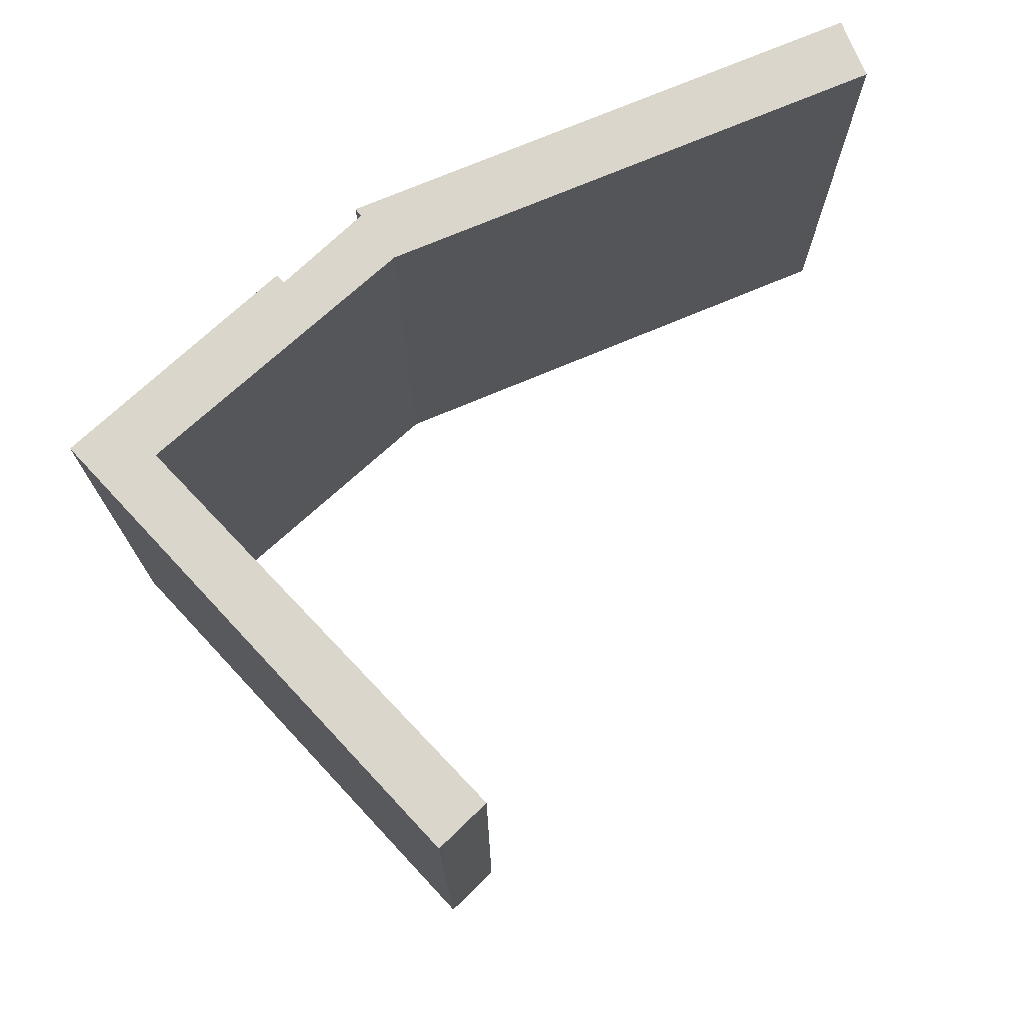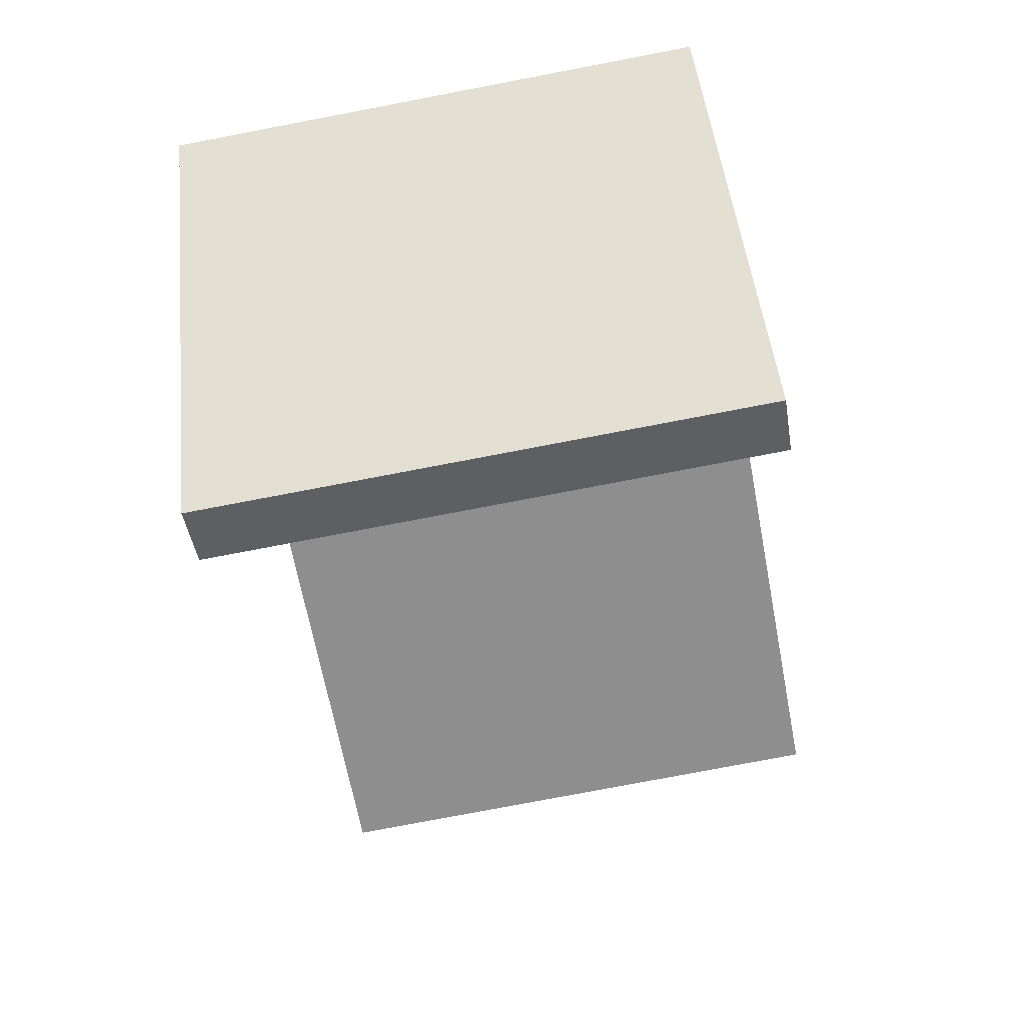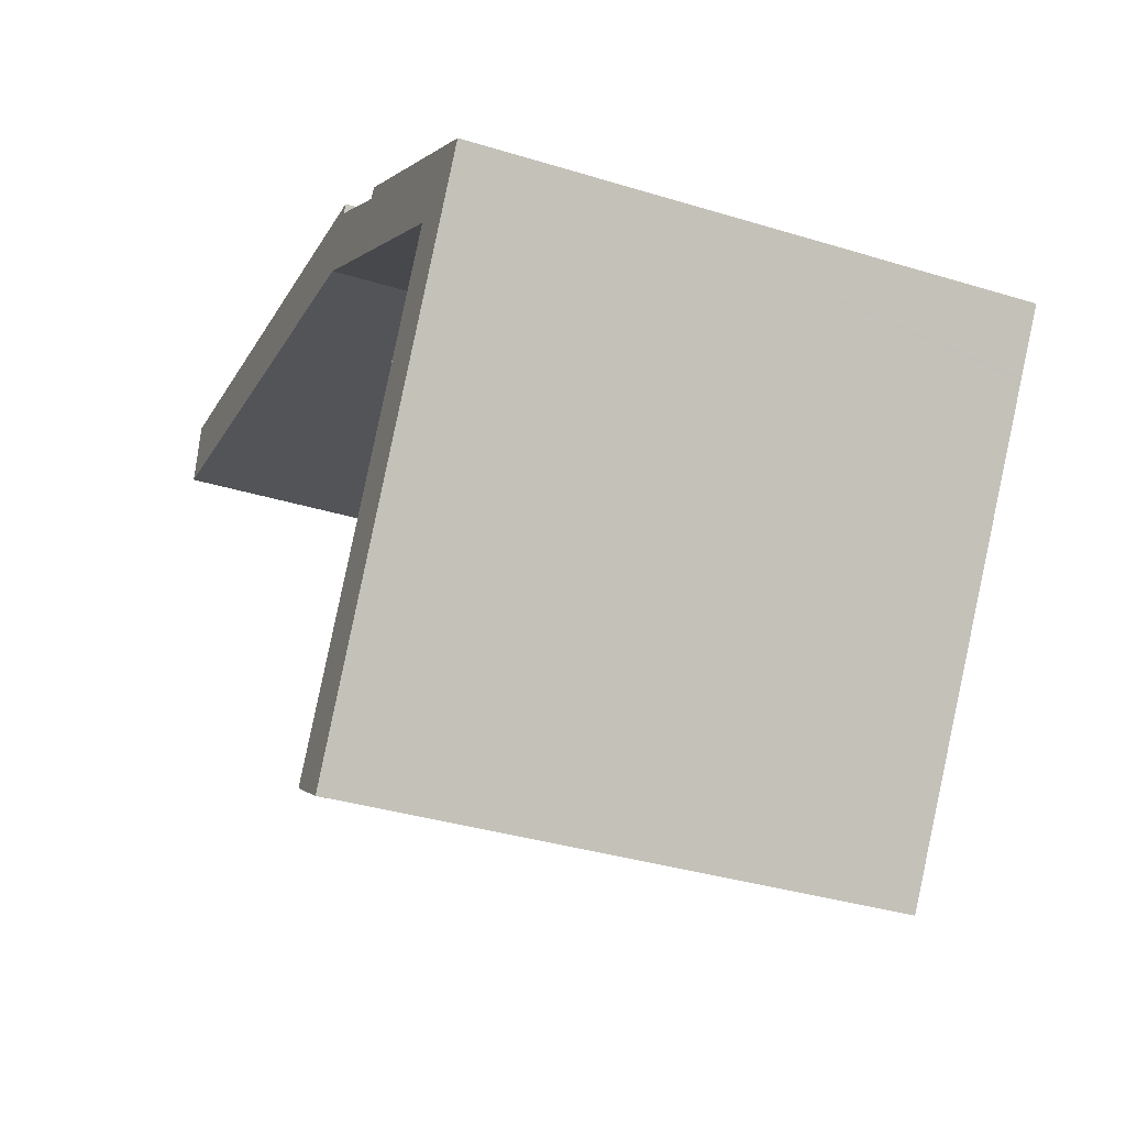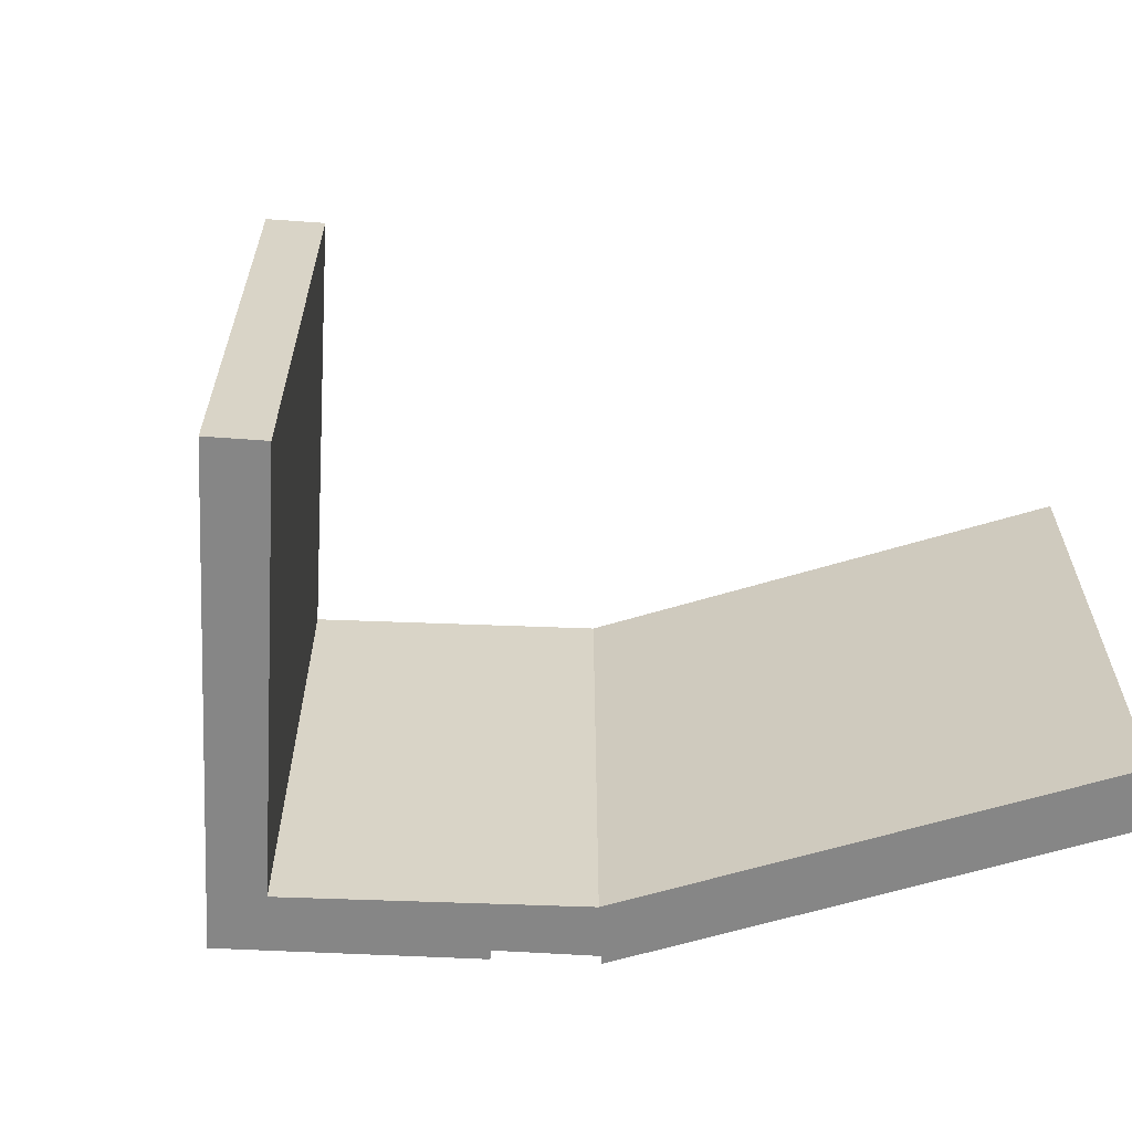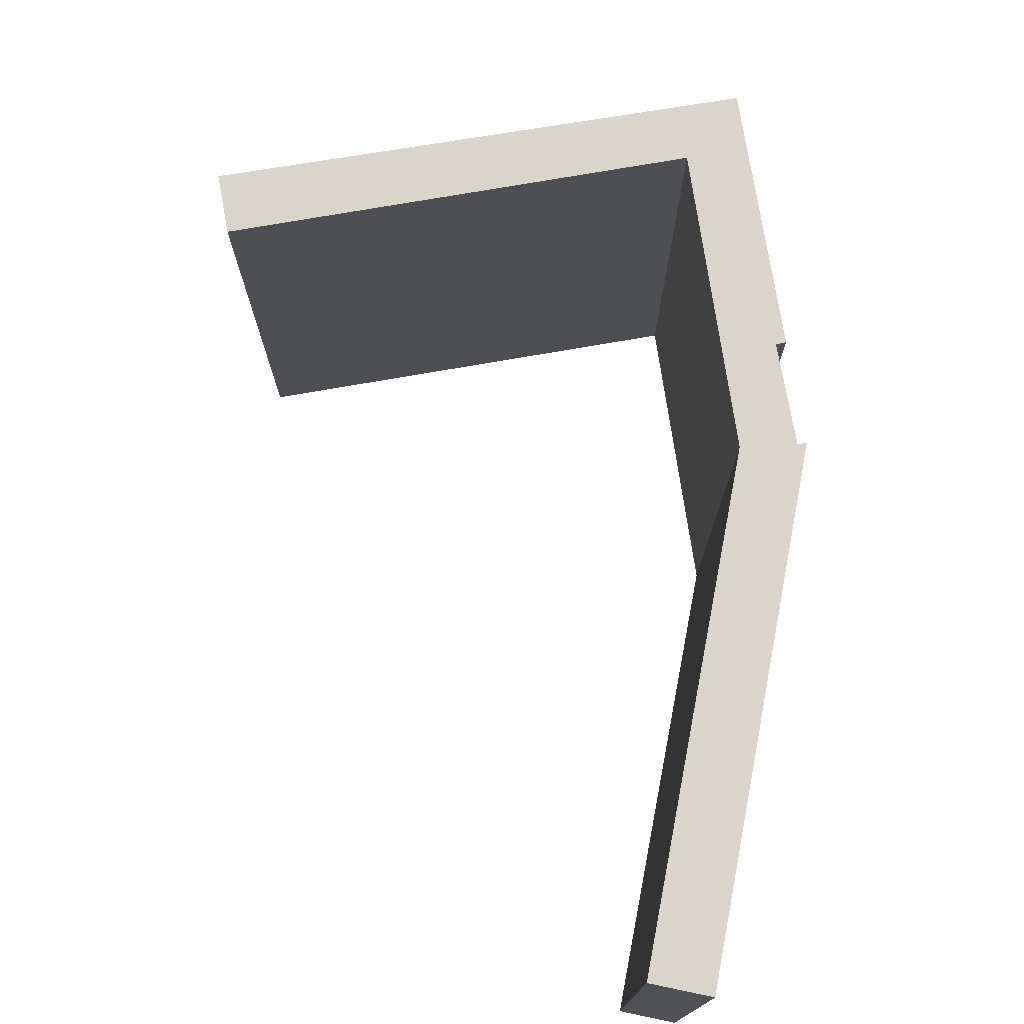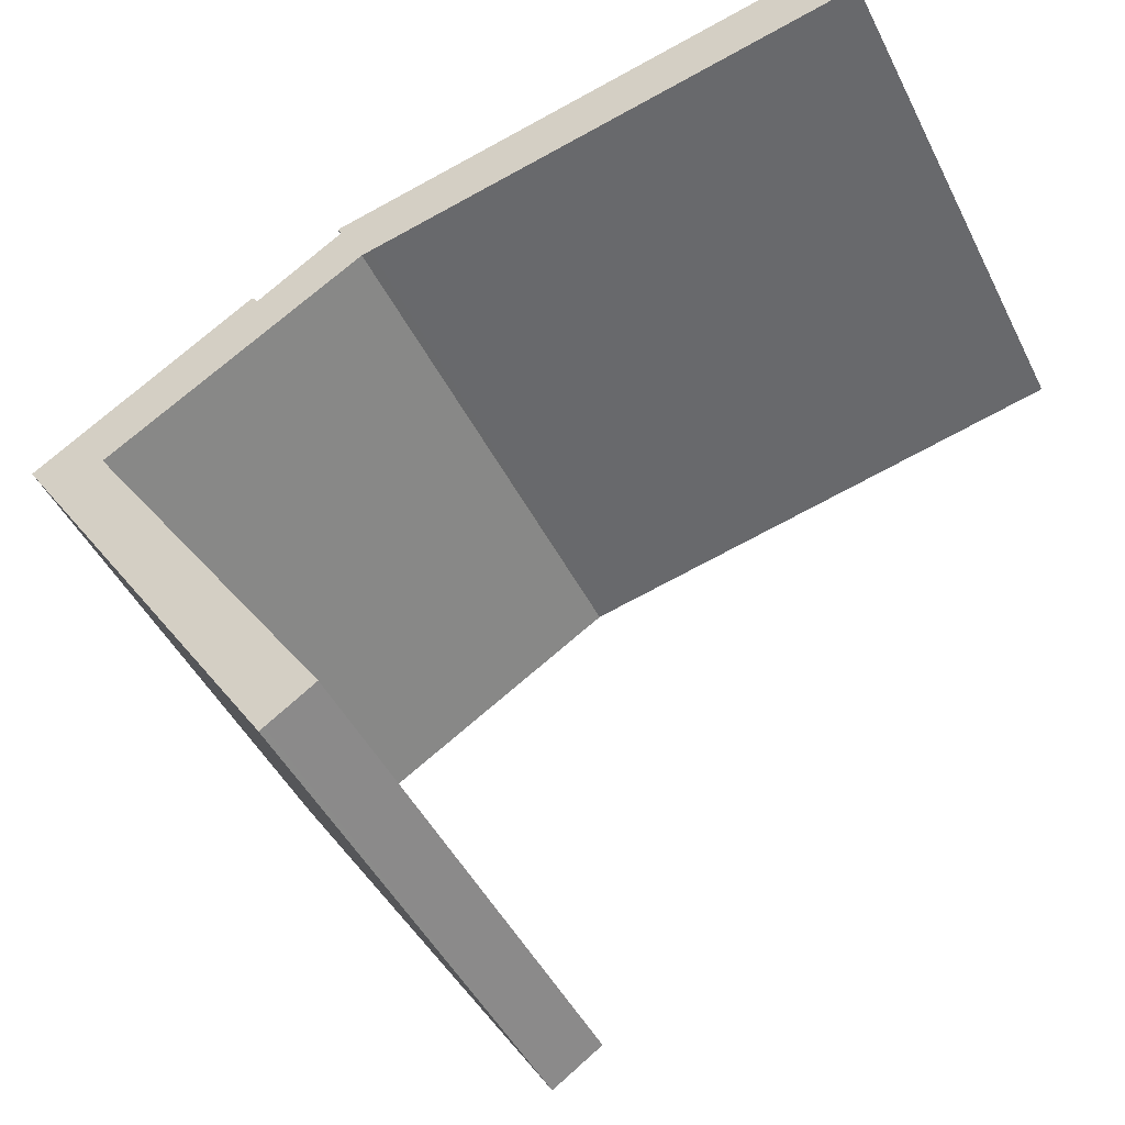
<metadata>
{"format":"obj","ext":"obj","renderer":"f3d","projection":"perspective","resolution":1024,"background":"white","views":[{"elev":73.9,"azim":169.9,"up":"+Y"},{"elev":-77.3,"azim":100.8,"up":"+Z"},{"elev":-35.3,"azim":67.8,"up":"+Z"},{"elev":-62.0,"azim":-150.2,"up":"+Y"},{"elev":74.7,"azim":-66.4,"up":"+Y"},{"elev":-46.7,"azim":-154.4,"up":"+Z"}]}
</metadata>
<code>
v  16.01 16.63 -3.602
v  19.55 16.63 -3.827
v  24.25 16.63 -8.753
v  19.54 16.63 -3.815
v  16.82 16.63 -2.018
v  15.71 16.63 -3.536
v  0 16.63 1.018e-15
v  16.85 16.63 -1.959
v  16.95 16.63 -1.762
v  10.58 16.63 -0.329
v  0.383 16.63 1.824
v  0.411 16.63 1.959
v  17.57 16.63 -22.03
v  17.74 16.63 -22.09
v  17.71 16.63 -22.13
v  25.63 16.63 -9.912
v  16.12 16.63 -21.06
v  24.2 16.63 -8.836
v  25.68 16.63 -9.837
v  25.71 16.63 -9.782
v  26.81 16.63 -8.08
v  19.74 16.63 -3.557
v  19.63 16.63 -3.718
v  0.411 -1.2e-16 1.959
v  0.383 -1.117e-16 1.824
v  0 0 0
v  16.95 1.079e-16 -1.762
v  10.58 2.015e-17 -0.329
v  16.82 1.236e-16 -2.018
v  16.85 1.2e-16 -1.959
v  26.81 4.948e-16 -8.08
v  17.74 1.352e-15 -22.09
v  17.71 1.355e-15 -22.13
v  25.63 6.069e-16 -9.912
v  25.68 6.023e-16 -9.837
v  25.71 5.99e-16 -9.782
v  19.54 2.336e-16 -3.815
v  19.55 2.343e-16 -3.827
v  19.74 2.178e-16 -3.557
v  19.63 2.277e-16 -3.718
v  16.12 1.289e-15 -21.06
v  24.25 5.36e-16 -8.753
v  24.2 5.41e-16 -8.836
v  17.57 1.349e-15 -22.03
v  16.01 2.206e-16 -3.602
v  15.71 2.165e-16 -3.536
g defaultobject
f 1 2 3
f 2 1 4
f 4 1 5
f 5 1 6
f 5 6 7
f 5 7 8
f 8 7 9
f 9 7 10
f 10 7 11
f 10 11 12
f 13 14 15
f 14 13 16
f 16 13 17
f 16 17 18
f 16 18 19
f 19 18 20
f 20 18 21
f 21 18 3
f 21 3 22
f 22 3 2
f 22 2 23
f 11 24 12
f 24 11 7
f 24 7 25
f 25 7 26
f 24 10 12
f 10 24 9
f 9 24 27
f 27 24 28
f 27 8 9
f 8 27 5
f 5 27 29
f 29 27 30
f 31 20 21
f 20 31 19
f 19 31 16
f 16 31 14
f 14 31 15
f 15 31 32
f 15 32 33
f 32 31 34
f 34 31 35
f 35 31 36
f 29 4 5
f 4 29 37
f 37 2 4
f 2 37 38
f 39 21 22
f 21 39 31
f 38 23 2
f 23 38 22
f 22 38 39
f 39 38 40
f 41 18 17
f 18 41 3
f 3 41 42
f 42 41 43
f 33 13 15
f 13 33 17
f 17 33 41
f 41 33 44
f 42 1 3
f 1 42 45
f 45 6 1
f 6 45 7
f 7 45 26
f 26 45 46
f 32 44 33
f 44 32 34
f 44 34 41
f 41 34 43
f 43 34 35
f 43 35 36
f 43 36 31
f 43 31 42
f 42 31 45
f 45 31 38
f 38 31 39
f 45 38 46
f 38 39 40
f 38 26 46
f 26 38 37
f 26 37 29
f 26 29 30
f 26 30 27
f 26 27 28
f 26 28 25
f 25 28 24

</code>
